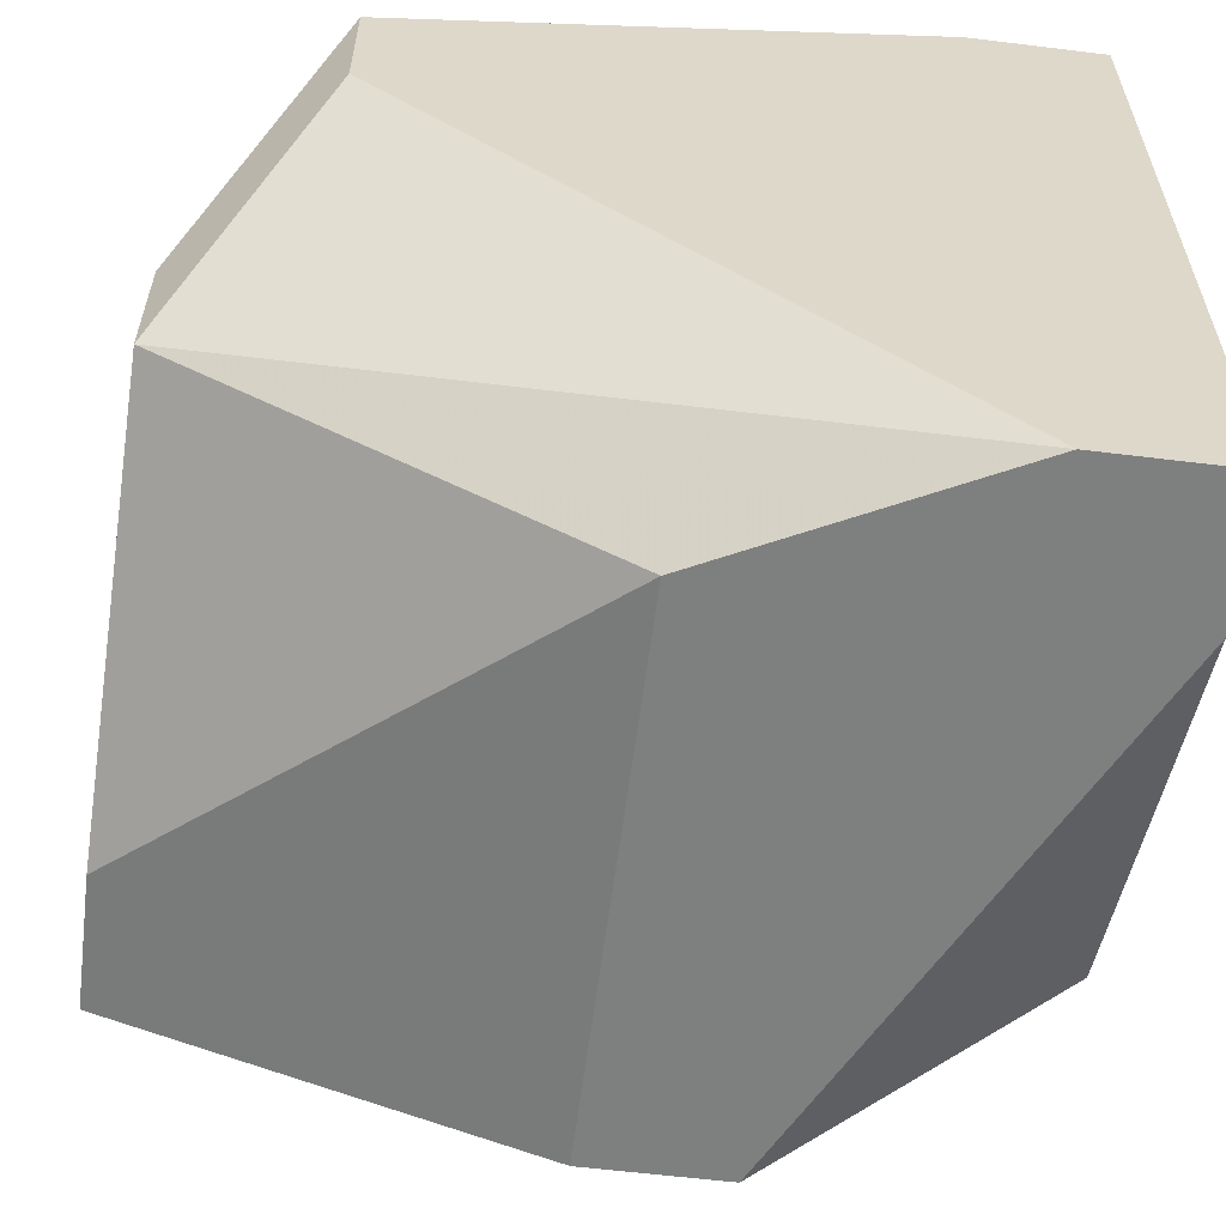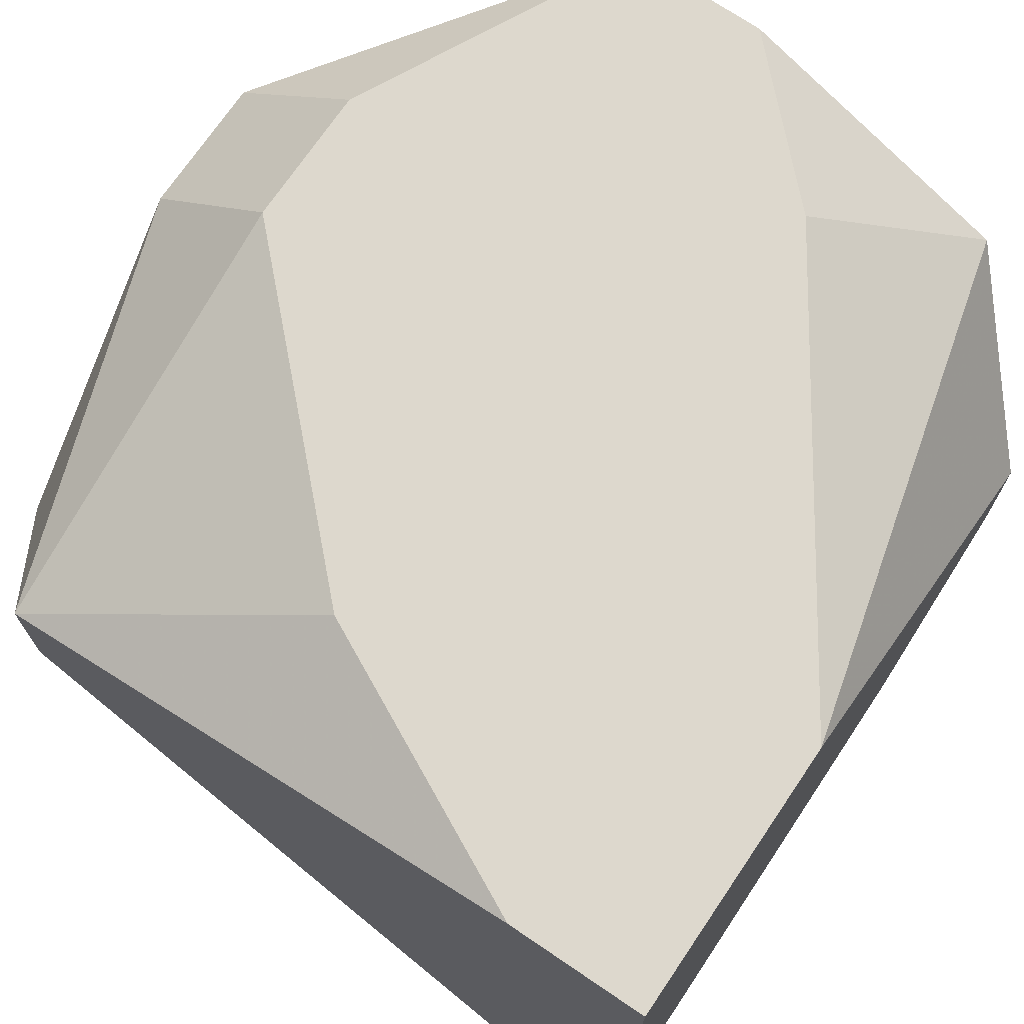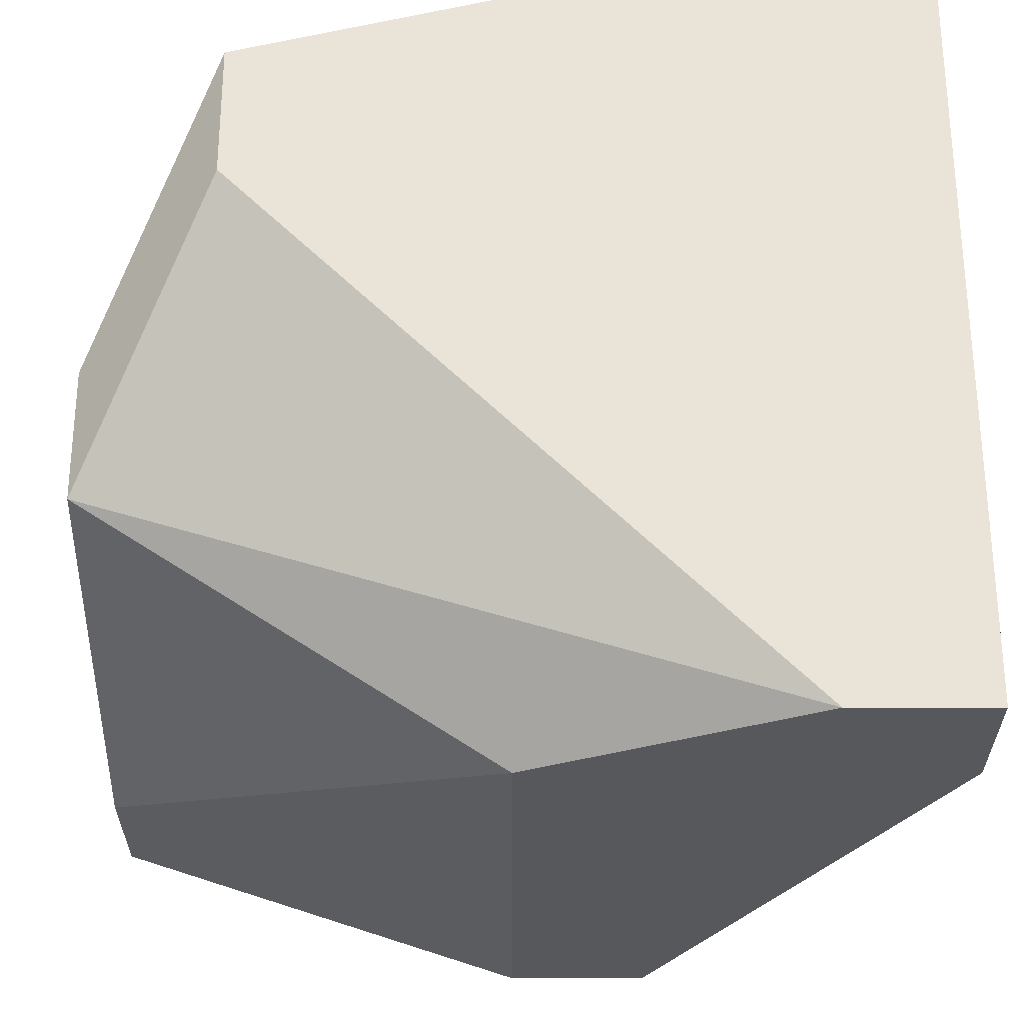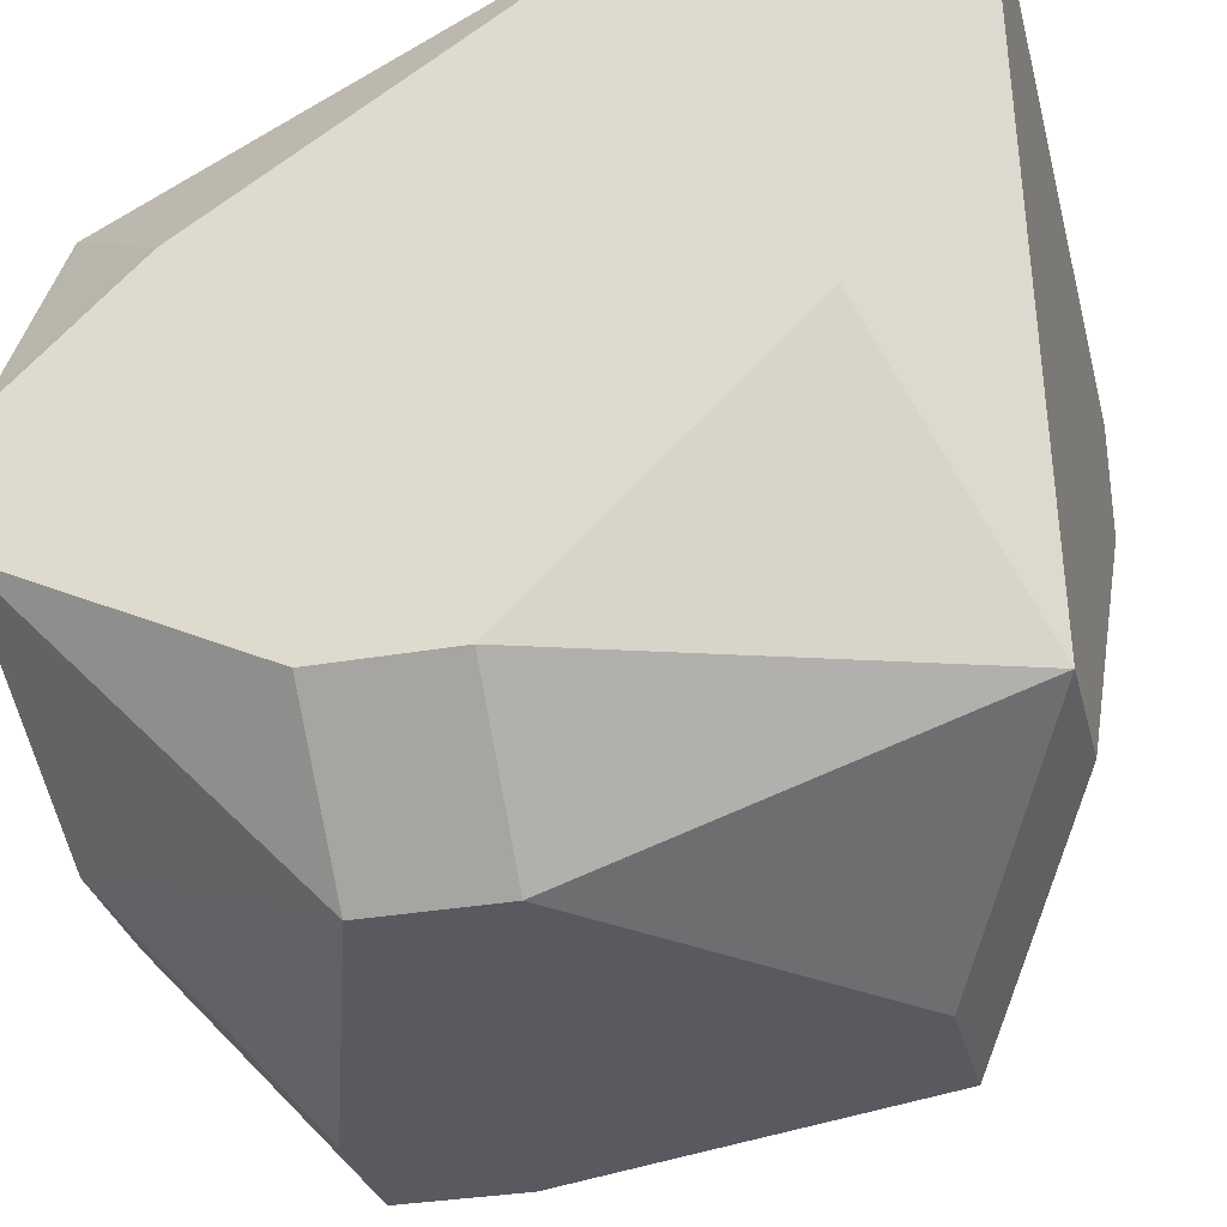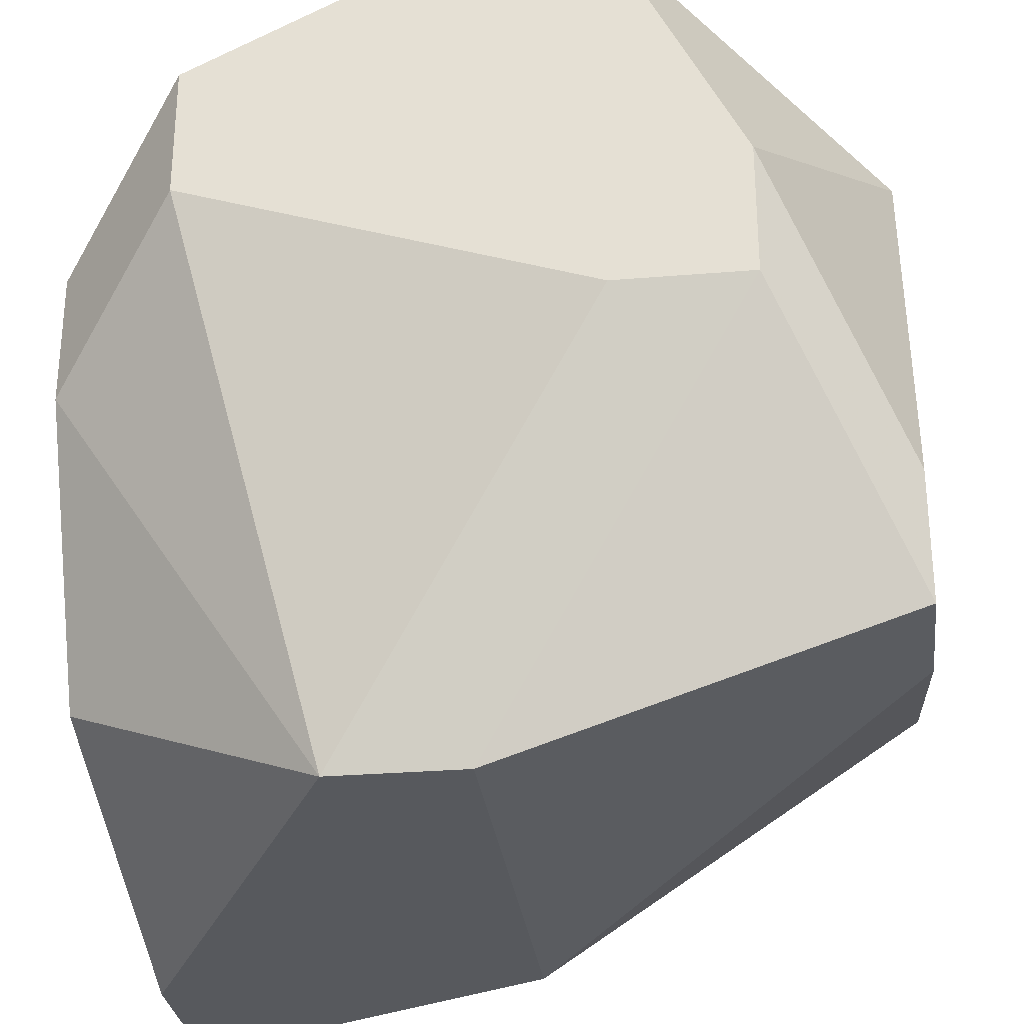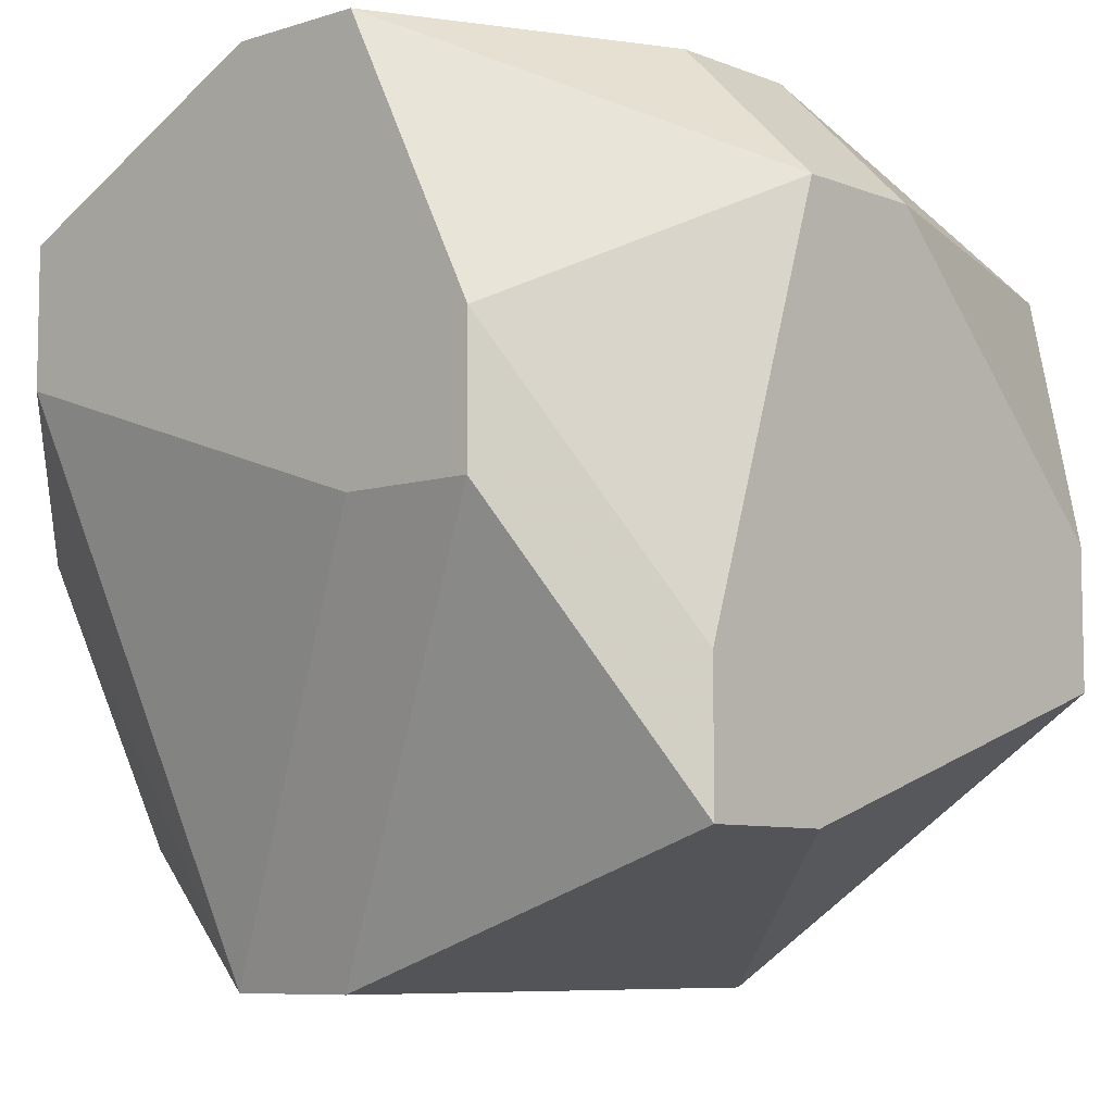
<metadata>
{"format":"obj","ext":"obj","renderer":"f3d","projection":"perspective","resolution":1024,"background":"white","views":[{"elev":-59.6,"azim":82.8,"up":"+Z"},{"elev":72.1,"azim":124.1,"up":"+Z"},{"elev":-28.8,"azim":90.0,"up":"+Z"},{"elev":-31.9,"azim":13.9,"up":"+Y"},{"elev":-29.4,"azim":-83.0,"up":"+Z"},{"elev":-7.6,"azim":-48.1,"up":"+Z"}]}
</metadata>
<code>
v -0.000925 -0.01679 -0.2009
v 0.04194 0.01894 -0.1795
v 0.04194 0.01179 -0.1795
v -0.000925 -0.009642 -0.2009
v -0.000925 -0.01679 -0.1938
v 0.0348 0.01894 -0.2224
v 0.04194 0.01894 -0.2224
v 0.04194 0.01179 -0.2224
v 0.04194 -0.01679 -0.1867
v 0.04194 -0.01679 -0.1938
v 0.02765 0.01894 -0.1795
v 0.0348 -0.002497 -0.1795
v -0.000925 -0.009642 -0.1795
v 0.0348 -0.002497 -0.2224
v 0.0348 -0.02393 -0.2009
v -0.000925 -0.002497 -0.1795
v 0.0348 -0.02393 -0.2081
v 0.01336 0.01894 -0.2152
v 0.02051 -0.01679 -0.1795
v -0.000925 0.01179 -0.1938
v 0.01336 -0.01679 -0.1795
v 0.02051 -0.02393 -0.1867
v 0.01336 -0.02393 -0.1867
v -0.000925 0.01179 -0.1867
v 0.006219 -0.02393 -0.2152
v 0.01336 -0.02393 -0.2152
v 0.006219 0.01894 -0.1938
v 0.006219 0.01894 -0.2009
v 0.006219 -0.02393 -0.2081
v 0.006219 0.004647 -0.1795
v 0.006219 0.004647 -0.2224
v 0.006219 -0.002497 -0.2224
f 12 19 9
f 18 31 28
f 20 28 31
f 11 24 30
f 21 13 23
f 5 23 13
f 22 9 19
f 22 19 21
f 22 21 23
f 3 12 9
f 26 14 17
f 32 14 26
f 32 26 25
f 8 7 2
f 8 2 3
f 8 3 9
f 8 9 10
f 8 10 17
f 8 17 14
f 6 7 8
f 6 8 14
f 6 14 32
f 6 32 31
f 6 31 18
f 16 30 24
f 16 13 21
f 16 21 19
f 16 19 12
f 16 12 3
f 16 3 2
f 16 2 11
f 16 11 30
f 27 11 2
f 27 2 7
f 27 7 6
f 27 6 18
f 27 18 28
f 27 28 20
f 27 20 24
f 27 24 11
f 29 23 5
f 15 22 23
f 15 23 29
f 15 29 25
f 15 25 26
f 15 26 17
f 15 17 10
f 15 10 9
f 15 9 22
f 1 32 25
f 1 25 29
f 1 29 5
f 4 1 5
f 4 5 13
f 4 13 16
f 4 16 24
f 4 24 20
f 4 20 31
f 4 31 32
f 4 32 1

</code>
